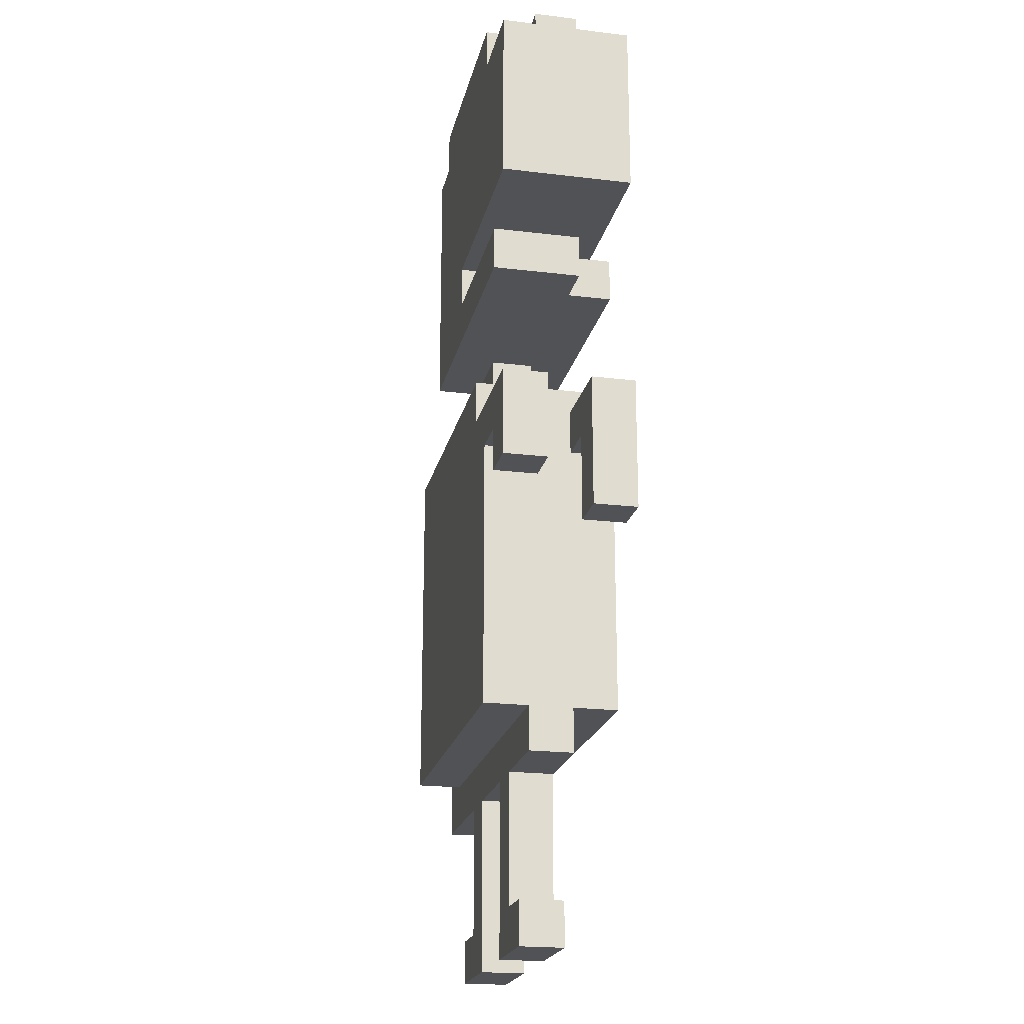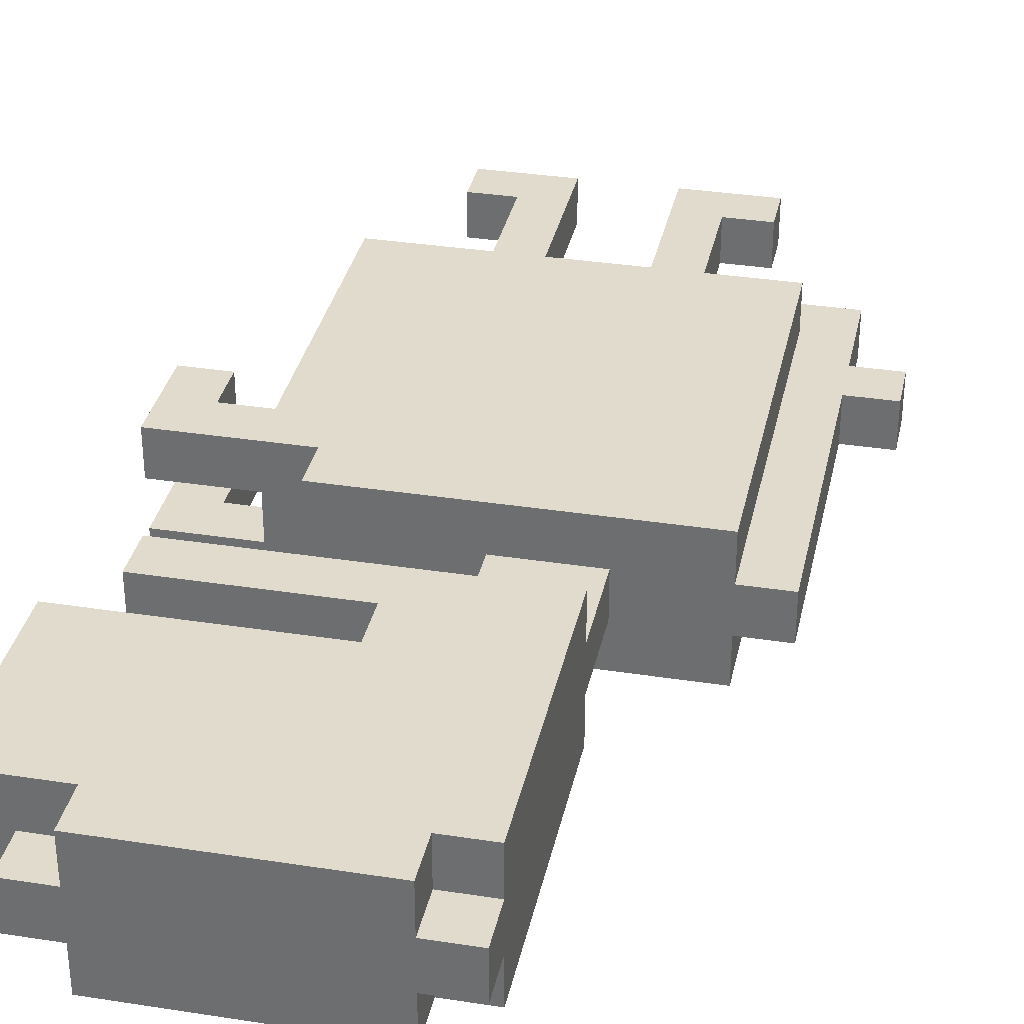
<metadata>
{"format":"obj","ext":"obj","renderer":"f3d","projection":"perspective","resolution":1024,"background":"white","views":[{"elev":-20.9,"azim":77.8,"up":"+Y"},{"elev":33.9,"azim":-168.1,"up":"+Z"}]}
</metadata>
<code>
o
v -0.6 1.5 0
v -0.6 1.5 -0.1
v -0.6 1.6 0
v -0.6 1.6 -0.1
v -0.5 1.3 0
v -0.5 1.3 -0.1
v -0.5 1.5 0
v -0.5 1.5 -0.1
v -0.5 1.6 0
v -0.5 1.6 -0.1
v -0.5 2.2 0
v -0.5 2.2 -0.1
v -0.4 1.4 0.1
v -0.4 1.4 0
v -0.4 1.4 -0.1
v -0.4 1.4 -0.2
v -0.4 2.2 0.1
v -0.4 2.2 0
v -0.4 2.2 -0.1
v -0.4 2.2 -0.2
v -0.3 0.9 0
v -0.3 0.9 -0.1
v -0.3 1 0
v -0.3 1 -0.1
v -0.2 1 0
v -0.2 1 -0.1
v -0.2 1.3 0
v -0.2 1.3 -0.1
v -0.2 2.2 0
v -0.2 2.2 -0.1
v -0.2 2.4 0.1
v -0.2 2.4 0
v -0.2 2.4 -0.1
v -0.2 2.4 -0.2
v -0.2 3 0.1
v -0.2 3 0
v -0.2 3 -0.1
v -0.2 3 -0.2
v -0.2 3.1 0
v -0.2 3.1 -0.1
v -0.1 3 0.1
v -0.1 3 0
v -0.1 3 -0.1
v -0.1 3 -0.2
v -0.1 3.1 0.1
v -0.1 3.1 0
v -0.1 3.1 -0.1
v -0.1 3.1 -0.2
v 0.1 0.9 0
v 0.1 0.9 -0.1
v 0.1 1.3 0
v 0.1 1.3 -0.1
v 0.5 1.8 -0.1
v 0.5 1.8 -0.2
v 0.5 1.9 0.1
v 0.5 1.9 0
v 0.5 2 0.1
v 0.5 2 0
v 0.5 2 -0.1
v 0.5 2 -0.2
v -0.1 0.9 0
v -0.1 0.9 -0.1
v -0.1 1.3 0
v -0.1 1.3 -0.1
v -5.96e-08 2.2 0
v -5.96e-08 2.2 -0.1
v -5.96e-08 2.4 0
v -5.96e-08 2.4 -0.1
v 0.1 2.5 0.1
v 0.1 2.5 -0.2
v 0.1 2.6 0.1
v 0.1 2.6 -0.2
v 0.2 1 0
v 0.2 1 -0.1
v 0.2 1.3 0
v 0.2 1.3 -0.1
v 0.3 0.9 0
v 0.3 0.9 -0.1
v 0.3 1 0
v 0.3 1 -0.1
v 0.3 2.1 0.1
v 0.3 2.1 -0.2
v 0.3 2.2 0.1
v 0.3 2.2 -0.2
v 0.4 1.3 0
v 0.4 1.3 -0.1
v 0.4 1.4 0.1
v 0.4 1.4 0
v 0.4 1.4 -0.1
v 0.4 1.4 -0.2
v 0.4 2 0.1
v 0.4 2 0
v 0.4 2 -0.1
v 0.4 2 -0.2
v 0.4 2.1 0
v 0.4 2.1 -0.1
v 0.4 2.4 -0.1
v 0.4 2.4 -0.2
v 0.4 2.5 -0.1
v 0.4 2.5 -0.2
v 0.4 3 0.1
v 0.4 3 0
v 0.4 3 -0.1
v 0.4 3 -0.2
v 0.4 3.1 0.1
v 0.4 3.1 0
v 0.4 3.1 -0.1
v 0.4 3.1 -0.2
v 0.5 2.4 0.1
v 0.5 2.4 -0.1
v 0.5 2.5 0.1
v 0.5 2.5 -0.1
v 0.5 3 0
v 0.5 3 -0.1
v 0.5 3.1 0
v 0.5 3.1 -0.1
v 0.6 1.8 -0.1
v 0.6 1.8 -0.2
v 0.6 1.9 0.1
v 0.6 1.9 0
v 0.6 2.1 0.1
v 0.6 2.1 0
v 0.6 2.1 -0.1
v 0.6 2.1 -0.2
v 0.6 2.6 0.1
v 0.6 2.6 -0.2
v 0.6 3 0.1
v 0.6 3 -0.2
v -0.4 1.4 0.1
v -0.4 2.2 0.1
v -0.3 1.4 0.1
v -0.3 2.2 0.1
v -0.2 1.4 0.1
v -0.2 2.2 0.1
v -0.2 2.4 0.1
v -0.2 3 0.1
v -0.1 1.4 0.1
v -0.1 2.2 0.1
v -0.1 2.4 0.1
v -0.1 3 0.1
v -0.1 3.1 0.1
v -5.96e-08 1.4 0.1
v -5.96e-08 2.2 0.1
v -5.96e-08 2.4 0.1
v -5.96e-08 3.1 0.1
v 0.1 1.4 0.1
v 0.1 2.2 0.1
v 0.1 2.4 0.1
v 0.1 2.5 0.1
v 0.1 2.6 0.1
v 0.1 3.1 0.1
v 0.2 1.4 0.1
v 0.2 2.2 0.1
v 0.2 2.4 0.1
v 0.2 2.5 0.1
v 0.2 2.6 0.1
v 0.2 2.8 0.1
v 0.2 2.9 0.1
v 0.2 3.1 0.1
v 0.3 1.4 0.1
v 0.3 2.1 0.1
v 0.3 2.2 0.1
v 0.3 2.4 0.1
v 0.3 2.5 0.1
v 0.3 2.6 0.1
v 0.3 2.8 0.1
v 0.3 2.9 0.1
v 0.3 3.1 0.1
v 0.4 1.4 0.1
v 0.4 2 0.1
v 0.4 2.1 0.1
v 0.4 2.4 0.1
v 0.4 2.5 0.1
v 0.4 2.6 0.1
v 0.4 3 0.1
v 0.4 3.1 0.1
v 0.5 1.9 0.1
v 0.5 2 0.1
v 0.5 2.1 0.1
v 0.5 2.4 0.1
v 0.5 2.5 0.1
v 0.5 2.6 0.1
v 0.5 3 0.1
v 0.6 1.9 0.1
v 0.6 2.1 0.1
v 0.6 2.6 0.1
v 0.6 3 0.1
v -0.6 1.5 0
v -0.6 1.6 0
v -0.5 1.3 0
v -0.5 1.5 0
v -0.5 1.6 0
v -0.5 2.2 0
v -0.4 1.3 0
v -0.4 1.4 0
v -0.4 2.2 0
v -0.3 0.9 0
v -0.3 1 0
v -0.3 1.4 0
v -0.2 1 0
v -0.2 1.3 0
v -0.2 1.4 0
v -0.2 2.2 0
v -0.2 2.4 0
v -0.2 3 0
v -0.2 3.1 0
v -0.1 0.9 0
v -0.1 1.3 0
v -0.1 1.4 0
v -0.1 2.2 0
v -0.1 2.4 0
v -0.1 3 0
v -0.1 3.1 0
v -5.96e-08 1.3 0
v -5.96e-08 1.4 0
v -5.96e-08 2.2 0
v -5.96e-08 2.4 0
v 0.1 0.9 0
v 0.1 1.3 0
v 0.1 1.4 0
v 0.2 1 0
v 0.2 1.3 0
v 0.2 1.4 0
v 0.3 0.9 0
v 0.3 1 0
v 0.3 1.3 0
v 0.3 1.4 0
v 0.4 1.3 0
v 0.4 1.4 0
v 0.4 3 0
v 0.4 3.1 0
v 0.5 3 0
v 0.5 3.1 0
v 0.4 2 -0.1
v 0.4 2.1 -0.1
v 0.5 1.8 -0.1
v 0.5 2 -0.1
v 0.5 2.1 -0.1
v 0.6 1.8 -0.1
v 0.6 2.1 -0.1
v 0.4 2 0
v 0.4 2.1 0
v 0.5 1.9 0
v 0.5 2 0
v 0.5 2.1 0
v 0.6 1.9 0
v 0.6 2.1 0
v -0.6 1.5 -0.1
v -0.6 1.6 -0.1
v -0.5 1.3 -0.1
v -0.5 1.5 -0.1
v -0.5 1.6 -0.1
v -0.5 2.2 -0.1
v -0.4 1.3 -0.1
v -0.4 1.4 -0.1
v -0.4 2.2 -0.1
v -0.3 0.9 -0.1
v -0.3 1 -0.1
v -0.3 1.4 -0.1
v -0.2 1 -0.1
v -0.2 1.3 -0.1
v -0.2 1.4 -0.1
v -0.2 2.2 -0.1
v -0.2 2.4 -0.1
v -0.2 3 -0.1
v -0.2 3.1 -0.1
v -0.1 0.9 -0.1
v -0.1 1.3 -0.1
v -0.1 1.4 -0.1
v -0.1 2.2 -0.1
v -0.1 2.4 -0.1
v -0.1 3 -0.1
v -0.1 3.1 -0.1
v -5.96e-08 1.3 -0.1
v -5.96e-08 1.4 -0.1
v -5.96e-08 2.2 -0.1
v -5.96e-08 2.4 -0.1
v 0.1 0.9 -0.1
v 0.1 1.3 -0.1
v 0.1 1.4 -0.1
v 0.2 1 -0.1
v 0.2 1.3 -0.1
v 0.2 1.4 -0.1
v 0.3 0.9 -0.1
v 0.3 1 -0.1
v 0.3 1.3 -0.1
v 0.3 1.4 -0.1
v 0.4 1.3 -0.1
v 0.4 1.4 -0.1
v 0.4 2.4 -0.1
v 0.4 2.5 -0.1
v 0.4 3 -0.1
v 0.4 3.1 -0.1
v 0.5 2.4 -0.1
v 0.5 2.5 -0.1
v 0.5 3 -0.1
v 0.5 3.1 -0.1
v -0.4 1.4 -0.2
v -0.4 2.2 -0.2
v -0.3 1.4 -0.2
v -0.3 2.2 -0.2
v -0.2 1.4 -0.2
v -0.2 2.2 -0.2
v -0.2 2.4 -0.2
v -0.2 3 -0.2
v -0.1 1.4 -0.2
v -0.1 2.2 -0.2
v -0.1 2.4 -0.2
v -0.1 3 -0.2
v -0.1 3.1 -0.2
v -5.96e-08 1.4 -0.2
v -5.96e-08 2.2 -0.2
v -5.96e-08 2.4 -0.2
v -5.96e-08 3.1 -0.2
v 0.1 1.4 -0.2
v 0.1 2.2 -0.2
v 0.1 2.4 -0.2
v 0.1 2.5 -0.2
v 0.1 2.6 -0.2
v 0.1 3.1 -0.2
v 0.2 1.4 -0.2
v 0.2 2.2 -0.2
v 0.2 2.4 -0.2
v 0.2 2.5 -0.2
v 0.2 2.6 -0.2
v 0.2 2.8 -0.2
v 0.2 2.9 -0.2
v 0.2 3.1 -0.2
v 0.3 1.4 -0.2
v 0.3 2.1 -0.2
v 0.3 2.2 -0.2
v 0.3 2.4 -0.2
v 0.3 2.5 -0.2
v 0.3 2.6 -0.2
v 0.3 2.8 -0.2
v 0.3 2.9 -0.2
v 0.3 3.1 -0.2
v 0.4 1.4 -0.2
v 0.4 2 -0.2
v 0.4 2.1 -0.2
v 0.4 2.4 -0.2
v 0.4 2.5 -0.2
v 0.4 2.6 -0.2
v 0.4 3 -0.2
v 0.4 3.1 -0.2
v 0.5 1.8 -0.2
v 0.5 2 -0.2
v 0.5 2.1 -0.2
v 0.5 2.6 -0.2
v 0.5 3 -0.2
v 0.6 1.8 -0.2
v 0.6 2.1 -0.2
v 0.6 2.6 -0.2
v 0.6 3 -0.2
v -0.3 0.9 0
v -0.1 0.9 0
v 0.1 0.9 0
v 0.3 0.9 0
v -0.3 0.9 -0.1
v -0.1 0.9 -0.1
v 0.1 0.9 -0.1
v 0.3 0.9 -0.1
v -0.5 1.3 0
v -0.4 1.3 0
v -0.2 1.3 0
v -0.1 1.3 0
v -5.96e-08 1.3 0
v 0.1 1.3 0
v 0.2 1.3 0
v 0.3 1.3 0
v 0.4 1.3 0
v -0.5 1.3 -0.1
v -0.4 1.3 -0.1
v -0.2 1.3 -0.1
v -0.1 1.3 -0.1
v -5.96e-08 1.3 -0.1
v 0.1 1.3 -0.1
v 0.2 1.3 -0.1
v 0.3 1.3 -0.1
v 0.4 1.3 -0.1
v -0.4 1.4 0.1
v -0.3 1.4 0.1
v -0.2 1.4 0.1
v -0.1 1.4 0.1
v -5.96e-08 1.4 0.1
v 0.1 1.4 0.1
v 0.2 1.4 0.1
v 0.3 1.4 0.1
v 0.4 1.4 0.1
v -0.4 1.4 0
v -0.3 1.4 0
v -0.2 1.4 0
v -0.1 1.4 0
v -5.96e-08 1.4 0
v 0.1 1.4 0
v 0.2 1.4 0
v 0.3 1.4 0
v 0.4 1.4 0
v -0.4 1.4 -0.1
v -0.3 1.4 -0.1
v -0.2 1.4 -0.1
v -0.1 1.4 -0.1
v -5.96e-08 1.4 -0.1
v 0.1 1.4 -0.1
v 0.2 1.4 -0.1
v 0.3 1.4 -0.1
v 0.4 1.4 -0.1
v -0.4 1.4 -0.2
v -0.3 1.4 -0.2
v -0.2 1.4 -0.2
v -0.1 1.4 -0.2
v -5.96e-08 1.4 -0.2
v 0.1 1.4 -0.2
v 0.2 1.4 -0.2
v 0.3 1.4 -0.2
v 0.4 1.4 -0.2
v -0.6 1.5 0
v -0.5 1.5 0
v -0.6 1.5 -0.1
v -0.5 1.5 -0.1
v 0.5 1.8 -0.1
v 0.6 1.8 -0.1
v 0.5 1.8 -0.2
v 0.6 1.8 -0.2
v 0.5 1.9 0.1
v 0.6 1.9 0.1
v 0.5 1.9 0
v 0.6 1.9 0
v 0.4 2 0.1
v 0.5 2 0.1
v 0.4 2 0
v 0.5 2 0
v 0.4 2 -0.1
v 0.5 2 -0.1
v 0.4 2 -0.2
v 0.5 2 -0.2
v -0.2 2.4 0.1
v -0.1 2.4 0.1
v -5.96e-08 2.4 0.1
v 0.1 2.4 0.1
v 0.2 2.4 0.1
v 0.3 2.4 0.1
v 0.4 2.4 0.1
v 0.5 2.4 0.1
v -0.2 2.4 0
v -0.1 2.4 0
v -5.96e-08 2.4 0
v -0.2 2.4 -0.1
v -0.1 2.4 -0.1
v -5.96e-08 2.4 -0.1
v 0.4 2.4 -0.1
v 0.5 2.4 -0.1
v -0.2 2.4 -0.2
v -0.1 2.4 -0.2
v -5.96e-08 2.4 -0.2
v 0.1 2.4 -0.2
v 0.2 2.4 -0.2
v 0.3 2.4 -0.2
v 0.4 2.4 -0.2
v 0.1 2.6 0.1
v 0.2 2.6 0.1
v 0.3 2.6 0.1
v 0.4 2.6 0.1
v 0.5 2.6 0.1
v 0.6 2.6 0.1
v 0.1 2.6 -0.2
v 0.2 2.6 -0.2
v 0.3 2.6 -0.2
v 0.4 2.6 -0.2
v 0.5 2.6 -0.2
v 0.6 2.6 -0.2
v -0.3 1 0
v -0.2 1 0
v 0.2 1 0
v 0.3 1 0
v -0.3 1 -0.1
v -0.2 1 -0.1
v 0.2 1 -0.1
v 0.3 1 -0.1
v -0.6 1.6 0
v -0.5 1.6 0
v -0.6 1.6 -0.1
v -0.5 1.6 -0.1
v 0.3 2.1 0.1
v 0.4 2.1 0.1
v 0.5 2.1 0.1
v 0.6 2.1 0.1
v 0.4 2.1 0
v 0.5 2.1 0
v 0.6 2.1 0
v 0.4 2.1 -0.1
v 0.5 2.1 -0.1
v 0.6 2.1 -0.1
v 0.3 2.1 -0.2
v 0.4 2.1 -0.2
v 0.5 2.1 -0.2
v 0.6 2.1 -0.2
v -0.4 2.2 0.1
v -0.3 2.2 0.1
v -0.2 2.2 0.1
v -0.1 2.2 0.1
v -5.96e-08 2.2 0.1
v 0.1 2.2 0.1
v 0.2 2.2 0.1
v 0.3 2.2 0.1
v -0.5 2.2 0
v -0.4 2.2 0
v -0.2 2.2 0
v -0.1 2.2 0
v -5.96e-08 2.2 0
v -0.5 2.2 -0.1
v -0.4 2.2 -0.1
v -0.2 2.2 -0.1
v -0.1 2.2 -0.1
v -5.96e-08 2.2 -0.1
v -0.4 2.2 -0.2
v -0.3 2.2 -0.2
v -0.2 2.2 -0.2
v -0.1 2.2 -0.2
v -5.96e-08 2.2 -0.2
v 0.1 2.2 -0.2
v 0.2 2.2 -0.2
v 0.3 2.2 -0.2
v 0.1 2.5 0.1
v 0.2 2.5 0.1
v 0.3 2.5 0.1
v 0.4 2.5 0.1
v 0.5 2.5 0.1
v 0.4 2.5 -0.1
v 0.5 2.5 -0.1
v 0.1 2.5 -0.2
v 0.2 2.5 -0.2
v 0.3 2.5 -0.2
v 0.4 2.5 -0.2
v -0.2 3 0.1
v -0.1 3 0.1
v 0.4 3 0.1
v 0.5 3 0.1
v 0.6 3 0.1
v -0.2 3 0
v -0.1 3 0
v 0.4 3 0
v 0.5 3 0
v -0.2 3 -0.1
v -0.1 3 -0.1
v 0.4 3 -0.1
v 0.5 3 -0.1
v -0.2 3 -0.2
v -0.1 3 -0.2
v 0.4 3 -0.2
v 0.5 3 -0.2
v 0.6 3 -0.2
v -0.1 3.1 0.1
v -5.96e-08 3.1 0.1
v 0.1 3.1 0.1
v 0.2 3.1 0.1
v 0.3 3.1 0.1
v 0.4 3.1 0.1
v -0.2 3.1 0
v -0.1 3.1 0
v 0.4 3.1 0
v 0.5 3.1 0
v -0.2 3.1 -0.1
v -0.1 3.1 -0.1
v 0.4 3.1 -0.1
v 0.5 3.1 -0.1
v -0.1 3.1 -0.2
v -5.96e-08 3.1 -0.2
v 0.1 3.1 -0.2
v 0.2 3.1 -0.2
v 0.3 3.1 -0.2
v 0.4 3.1 -0.2
f 3 2 1
f 4 2 3
f 7 6 5
f 8 6 7
f 11 10 9
f 12 10 11
f 17 14 13
f 18 14 17
f 19 16 15
f 20 16 19
f 23 22 21
f 24 22 23
f 27 26 25
f 28 26 27
f 32 30 29
f 33 30 32
f 35 33 32
f 35 34 33
f 35 32 31
f 36 34 35
f 37 34 36
f 38 34 37
f 39 37 36
f 40 37 39
f 45 42 41
f 46 42 45
f 47 44 43
f 48 44 47
f 51 50 49
f 52 50 51
f 57 56 55
f 58 56 57
f 59 54 53
f 60 54 59
f 61 62 63
f 63 62 64
f 65 66 67
f 67 66 68
f 69 70 71
f 71 70 72
f 73 74 75
f 75 74 76
f 77 78 79
f 79 78 80
f 81 82 83
f 83 82 84
f 85 86 88
f 88 86 89
f 87 88 91
f 89 90 91
f 88 89 91
f 91 90 92
f 92 90 93
f 93 90 94
f 92 93 95
f 95 93 96
f 97 98 99
f 99 98 100
f 101 102 105
f 105 102 106
f 103 104 107
f 107 104 108
f 109 110 111
f 111 110 112
f 113 114 115
f 115 114 116
f 119 120 121
f 121 120 122
f 117 118 123
f 123 118 124
f 125 126 127
f 127 126 128
f 131 130 129
f 132 130 131
f 133 132 131
f 134 132 133
f 137 134 133
f 138 134 137
f 139 136 135
f 140 136 139
f 142 138 137
f 143 138 142
f 144 141 140
f 144 140 139
f 145 141 144
f 146 143 142
f 147 143 146
f 148 145 144
f 149 145 148
f 150 145 149
f 151 145 150
f 152 147 146
f 153 147 152
f 154 149 148
f 155 149 154
f 156 151 150
f 157 151 156
f 158 151 157
f 159 151 158
f 160 153 152
f 161 153 160
f 162 153 161
f 163 155 154
f 164 155 163
f 165 157 156
f 166 158 157
f 166 157 165
f 167 159 158
f 167 158 166
f 168 159 167
f 169 161 160
f 170 161 169
f 171 161 170
f 172 164 163
f 173 164 172
f 174 166 165
f 174 168 167
f 174 167 166
f 175 168 174
f 176 168 175
f 178 171 170
f 179 171 178
f 180 173 172
f 181 173 180
f 182 175 174
f 183 175 182
f 184 179 178
f 184 178 177
f 185 179 184
f 186 183 182
f 187 183 186
f 191 189 188
f 192 189 191
f 194 191 190
f 194 193 192
f 194 192 191
f 195 193 194
f 196 193 195
f 199 195 194
f 200 198 197
f 201 199 194
f 202 199 201
f 207 202 201
f 207 201 200
f 207 200 197
f 208 202 207
f 209 202 208
f 210 204 203
f 211 204 210
f 212 206 205
f 213 206 212
f 214 209 208
f 215 209 214
f 216 211 210
f 217 211 216
f 219 215 214
f 220 215 219
f 221 219 218
f 221 220 219
f 222 220 221
f 223 220 222
f 224 221 218
f 225 221 224
f 226 223 222
f 227 223 226
f 228 227 226
f 229 227 228
f 232 231 230
f 233 231 232
f 237 235 234
f 238 235 237
f 239 237 236
f 239 238 237
f 240 238 239
f 241 242 244
f 244 242 245
f 243 244 246
f 244 245 246
f 246 245 247
f 248 249 251
f 251 249 252
f 250 251 254
f 252 253 254
f 251 252 254
f 254 253 255
f 255 253 256
f 254 255 259
f 257 258 260
f 254 259 261
f 261 259 262
f 261 262 267
f 260 261 267
f 257 260 267
f 267 262 268
f 268 262 269
f 263 264 270
f 270 264 271
f 265 266 272
f 272 266 273
f 268 269 274
f 274 269 275
f 270 271 276
f 276 271 277
f 274 275 279
f 279 275 280
f 278 279 281
f 279 280 281
f 281 280 282
f 282 280 283
f 278 281 284
f 284 281 285
f 282 283 286
f 286 283 287
f 286 287 288
f 288 287 289
f 290 291 294
f 294 291 295
f 292 293 296
f 296 293 297
f 298 299 300
f 300 299 301
f 300 301 302
f 302 301 303
f 302 303 306
f 306 303 307
f 304 305 308
f 308 305 309
f 306 307 311
f 311 307 312
f 309 310 313
f 308 309 313
f 313 310 314
f 311 312 315
f 315 312 316
f 313 314 317
f 317 314 318
f 318 314 319
f 319 314 320
f 315 316 321
f 321 316 322
f 317 318 323
f 323 318 324
f 319 320 325
f 325 320 326
f 326 320 327
f 327 320 328
f 321 322 329
f 329 322 330
f 330 322 331
f 323 324 332
f 332 324 333
f 325 326 334
f 326 327 335
f 334 326 335
f 327 328 336
f 335 327 336
f 336 328 337
f 329 330 338
f 338 330 339
f 339 330 340
f 332 333 341
f 341 333 342
f 334 335 343
f 336 337 343
f 335 336 343
f 343 337 344
f 344 337 345
f 339 340 347
f 347 340 348
f 343 344 349
f 349 344 350
f 347 348 351
f 346 347 351
f 351 348 352
f 349 350 353
f 353 350 354
f 359 356 355
f 360 356 359
f 361 358 357
f 362 358 361
f 372 364 363
f 373 365 364
f 373 364 372
f 374 365 373
f 375 367 366
f 376 368 367
f 376 367 375
f 377 368 376
f 378 370 369
f 379 371 370
f 379 370 378
f 380 371 379
f 390 382 381
f 391 383 382
f 391 382 390
f 392 384 383
f 392 383 391
f 393 385 384
f 393 384 392
f 394 386 385
f 394 385 393
f 395 387 386
f 395 386 394
f 396 388 387
f 396 387 395
f 397 389 388
f 397 388 396
f 398 389 397
f 408 400 399
f 409 401 400
f 409 400 408
f 410 402 401
f 410 401 409
f 411 403 402
f 411 402 410
f 412 404 403
f 412 403 411
f 413 405 404
f 413 404 412
f 414 406 405
f 414 405 413
f 415 407 406
f 415 406 414
f 416 407 415
f 419 418 417
f 420 418 419
f 423 422 421
f 424 422 423
f 427 426 425
f 428 426 427
f 431 430 429
f 432 430 431
f 435 434 433
f 436 434 435
f 445 438 437
f 446 439 438
f 446 438 445
f 447 440 439
f 447 439 446
f 450 440 447
f 451 444 443
f 451 443 442
f 452 444 451
f 453 449 448
f 454 450 449
f 454 449 453
f 455 440 450
f 455 450 454
f 456 441 440
f 456 440 455
f 457 442 441
f 457 441 456
f 458 451 442
f 458 442 457
f 459 451 458
f 466 461 460
f 467 462 461
f 467 461 466
f 468 463 462
f 468 462 467
f 469 464 463
f 469 463 468
f 470 465 464
f 470 464 469
f 471 465 470
f 472 473 476
f 476 473 477
f 474 475 478
f 478 475 479
f 480 481 482
f 482 481 483
f 484 485 488
f 485 486 488
f 486 487 489
f 488 486 489
f 489 487 490
f 484 488 491
f 484 491 494
f 491 492 495
f 494 491 495
f 492 493 496
f 495 492 496
f 496 493 497
f 498 499 507
f 499 500 508
f 500 501 508
f 501 502 509
f 508 501 509
f 502 503 510
f 509 502 510
f 506 507 511
f 507 499 512
f 511 507 512
f 499 508 513
f 510 503 515
f 512 499 516
f 499 513 517
f 516 499 517
f 513 514 518
f 517 513 518
f 514 515 519
f 518 514 519
f 515 503 520
f 519 515 520
f 503 504 521
f 520 503 521
f 504 505 522
f 521 504 522
f 522 505 523
f 526 527 529
f 527 528 529
f 529 528 530
f 524 525 531
f 525 526 532
f 531 525 532
f 526 529 533
f 532 526 533
f 533 529 534
f 535 536 540
f 540 536 541
f 537 538 542
f 538 539 543
f 542 538 543
f 543 539 547
f 544 545 548
f 548 545 549
f 546 547 550
f 547 539 551
f 550 547 551
f 551 539 552
f 553 554 560
f 557 558 561
f 559 560 563
f 560 554 564
f 563 560 564
f 561 562 565
f 557 561 565
f 565 562 566
f 564 554 567
f 554 555 568
f 567 554 568
f 555 556 569
f 568 555 569
f 556 557 570
f 569 556 570
f 557 565 571
f 570 557 571
f 571 565 572

</code>
